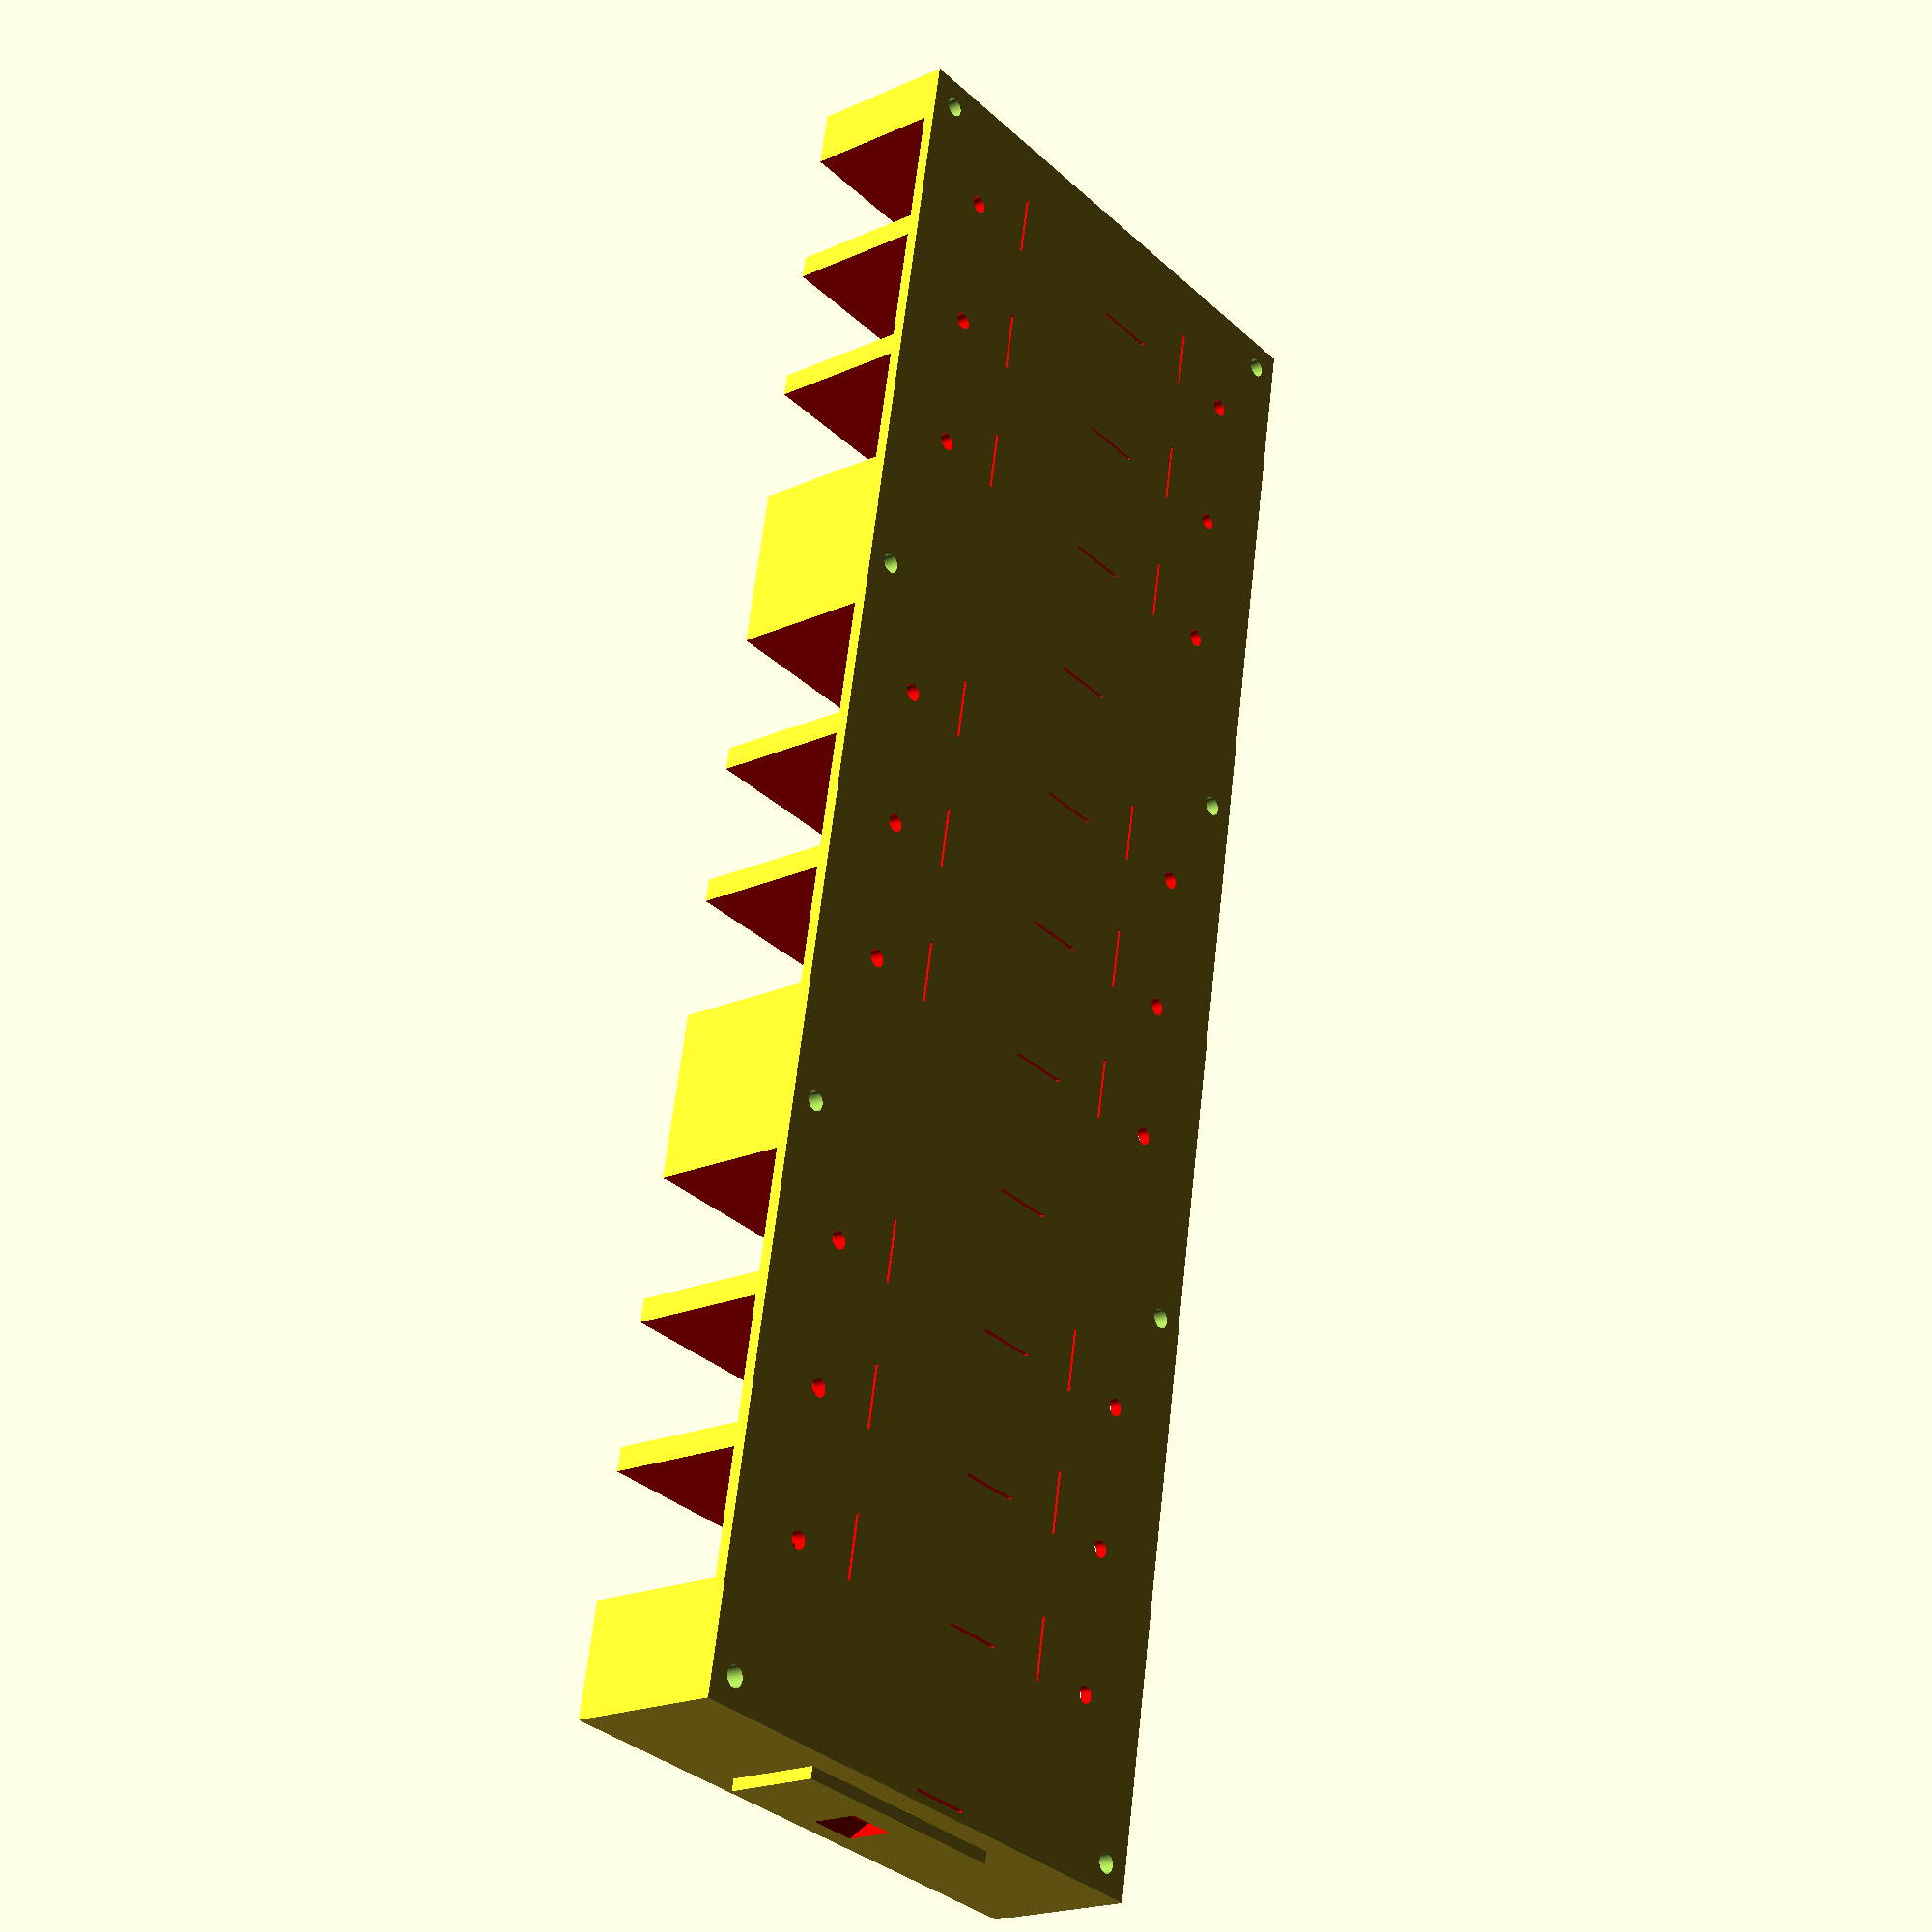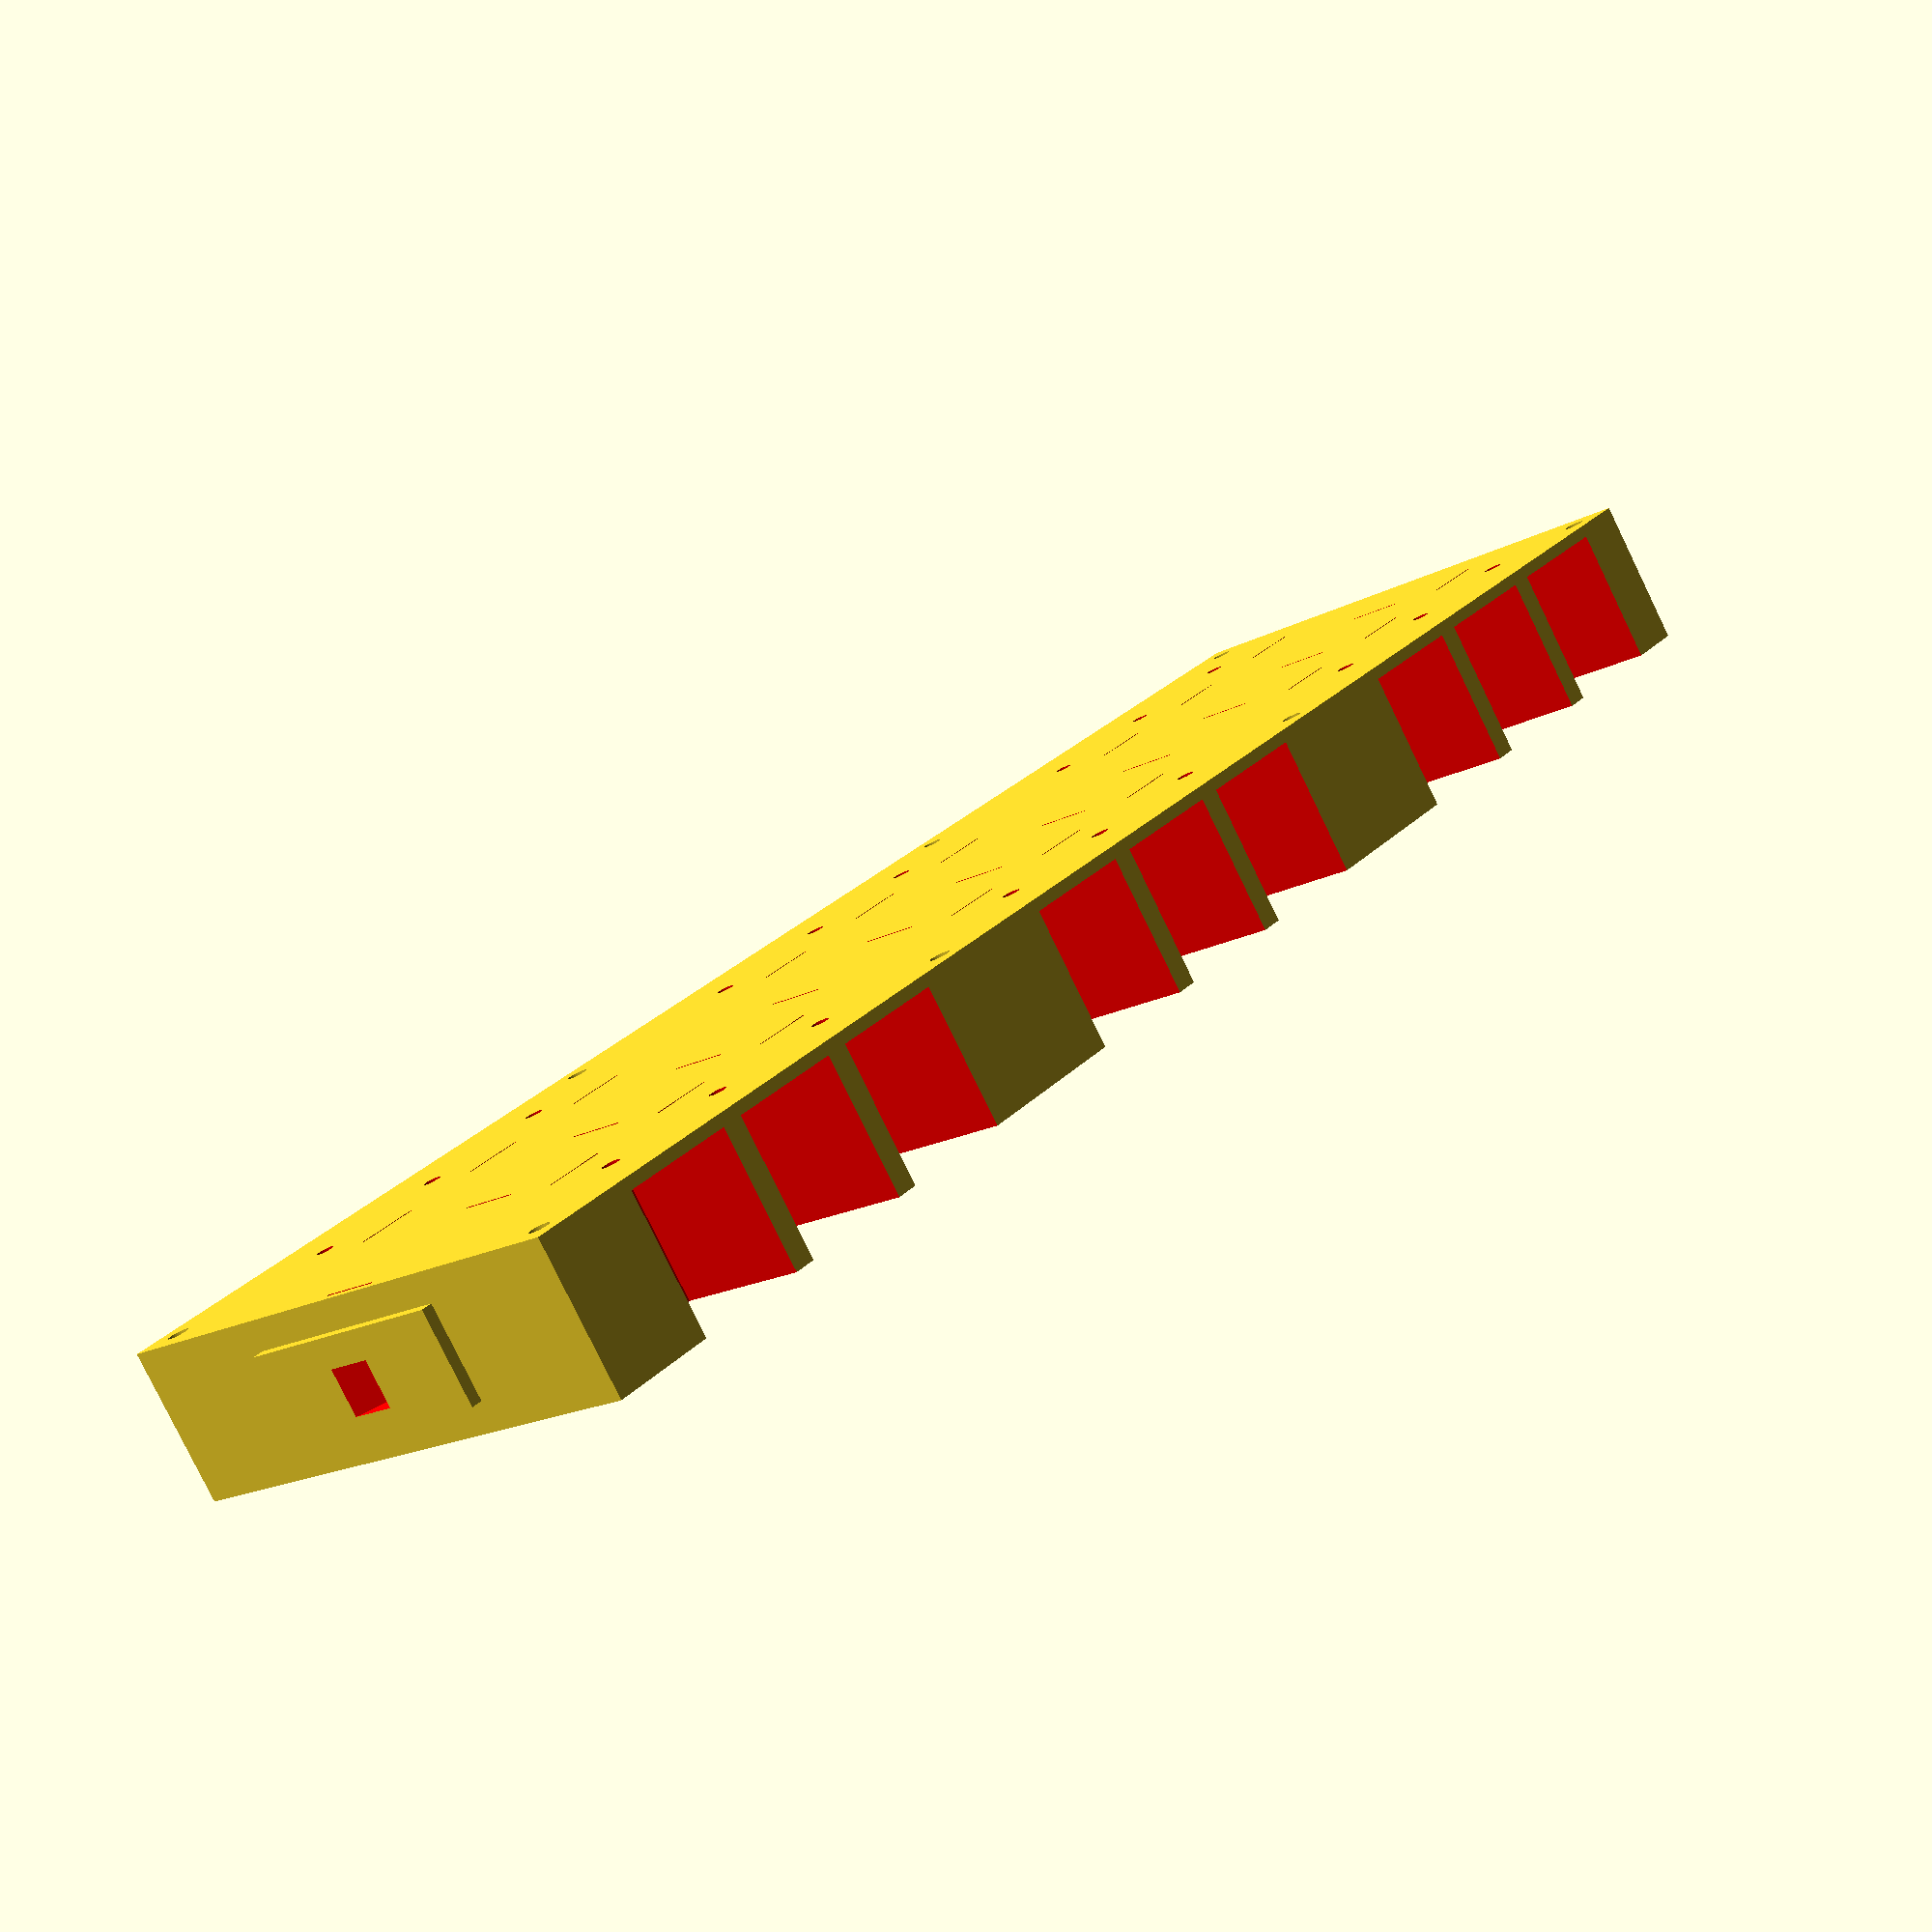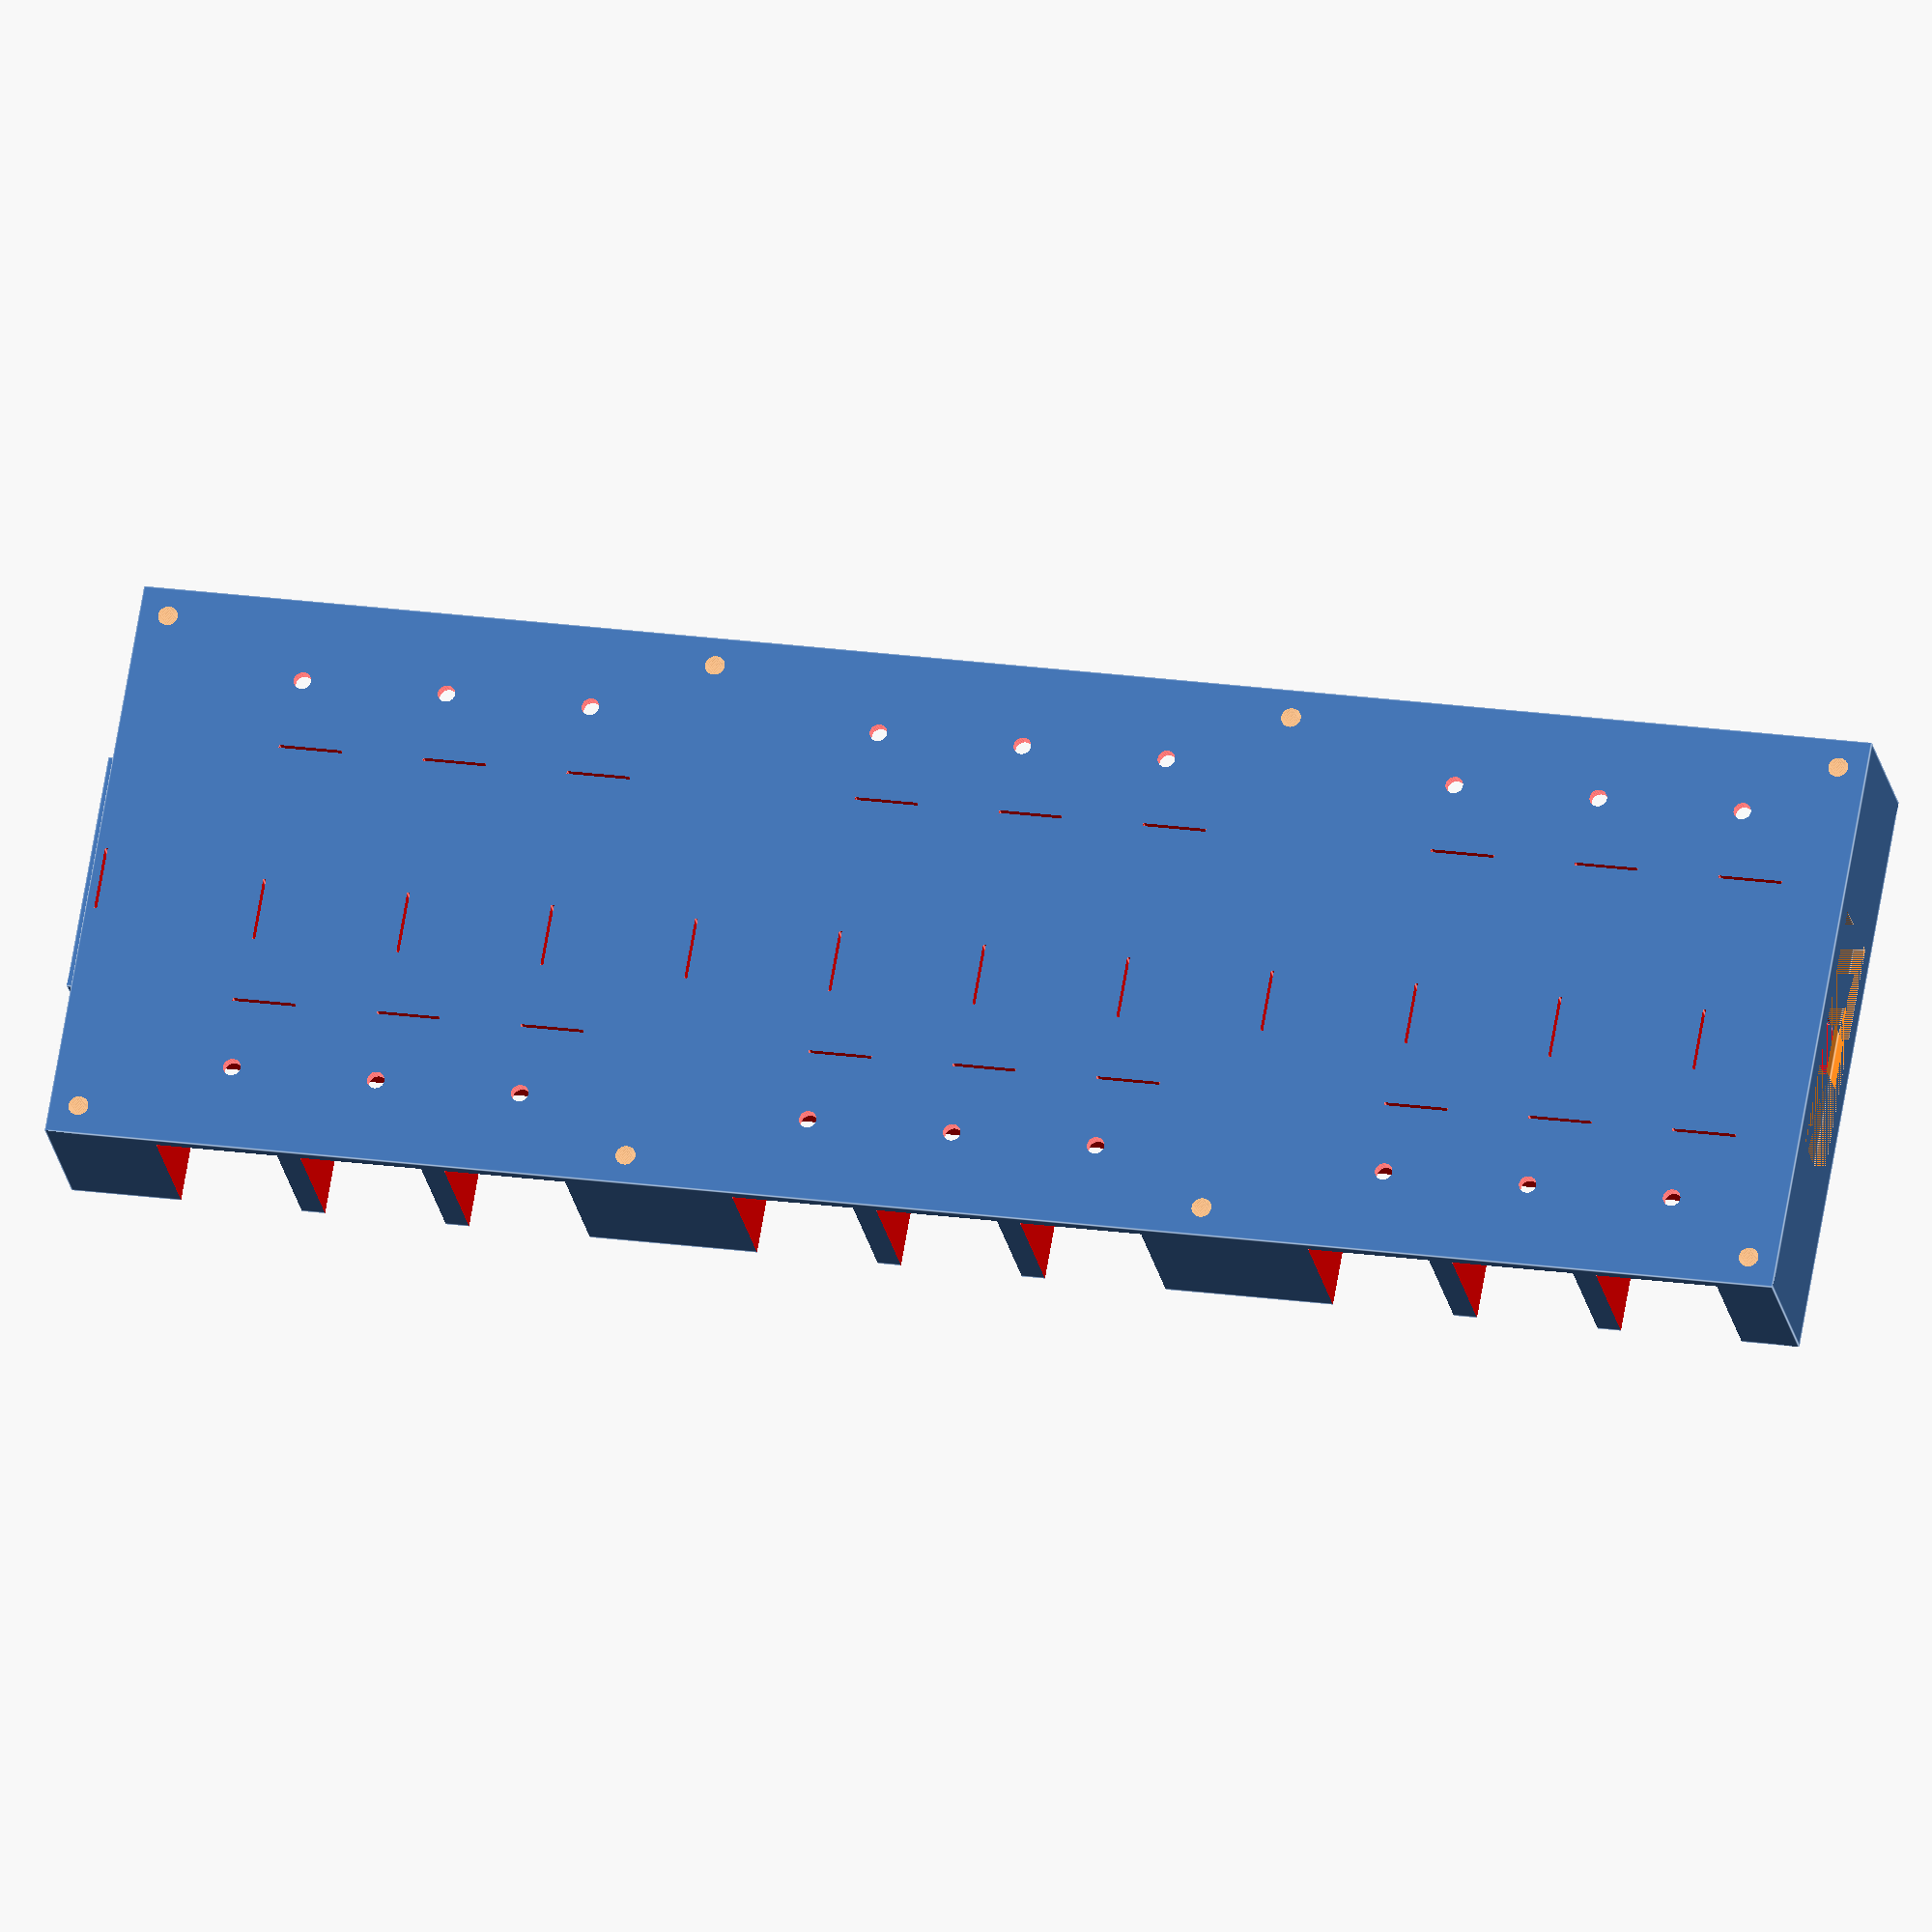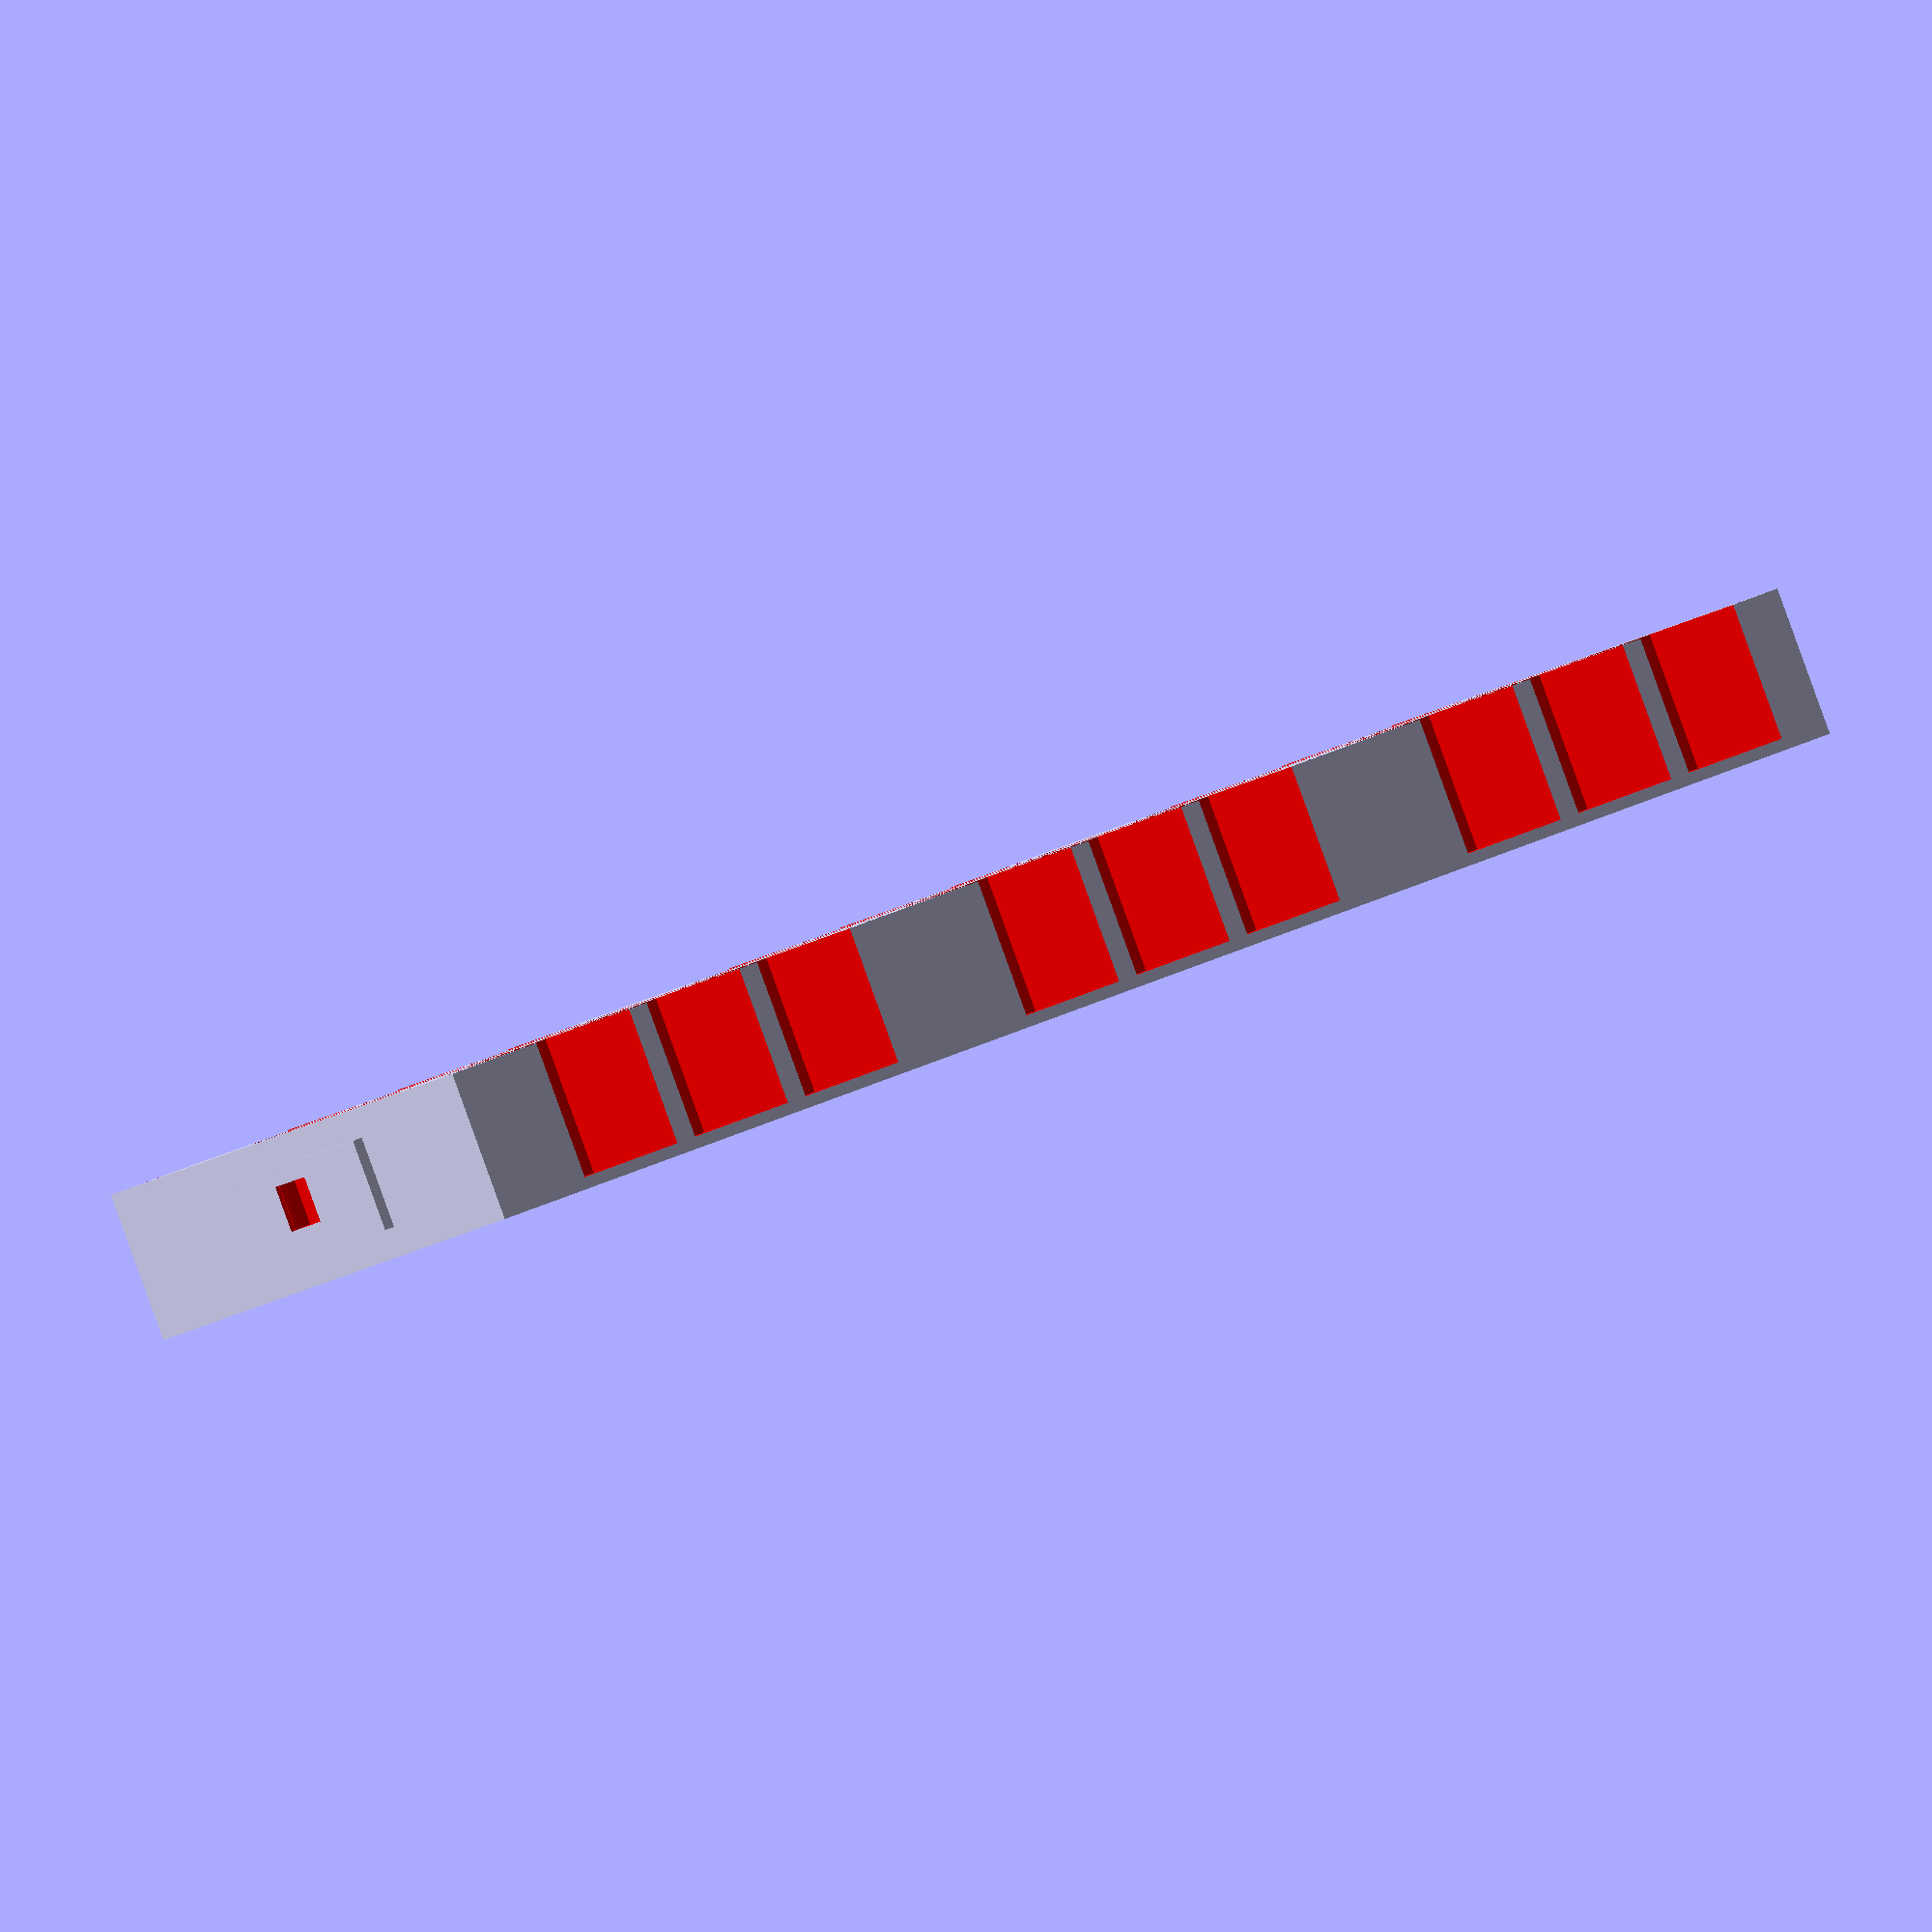
<openscad>
$fn=100;

hole_d=20.8;
hole_height=126;
micro_gap = 0.4;
steps_length=25;

//rotate([0,0,90])
AntTubeHome();

//translate([0,0,40])Steps();

//rotate([180,0,0])
//TubeLids();
//TubeLid1();
//TubeLid2();
//TubeLid3();
//TubeLid4();
//rotate([0,0,90])
//AntTubeLeftHome();

//rotate([0,90,0])
//TubeHead();

module TubeHead()
{
    difference() {
    union() {
    difference() {
    
        translate([100+10,120+15+0.2,2+0.2])cube([10,21-0.4,24-0.4]);
        translate([100,120+25.5,10+4])rotate([0,90,0])cylinder(d=20+0.4,h=20-4);
        translate([100+6,120+15,2+10])cube([10,21,24]);
        
    }
    
    
    translate([100+10,120+25.5,10+4])rotate([0,90,0])cylinder(d=16-0.2,h=8);
    }

    translate([100,120+20,2+8])cube([30,8,8]);
    
    translate([100+7.2,120+15,2+8])rotate([0,0,45])cube([10,8,8]);
    }
    
   
}

module AntTubeLeftHome()
{
    
    difference() {
        union() {
            translate([0,0,0])cube([100,300,26]);
           // translate([50-25/2-8,300,5]) cube([50-8,2,26-10]);
        }
        //translate([150-25/2-8-0.5,0,5-0.5]) cube([50-8+1,2,26-10+1]);
        translate([100,0,0])rotate([0,0,90])ScrewHoles();
        
        SideDoors();
        //Steps();
        //translate([300,0,0])mirror([180,0,0])StepDoors();
    }
    
}


module AntTubeHome()
{
    
    difference() {
        union() {
            translate([100,0,0])cube([100,300,26]);
            translate([150-25/2-8,300,5]) cube([50-8,2,26-10]);
        }
        translate([150-25/2-8-0.5,0,5-0.5]) cube([50-8+1,2,26-10+1]);
        translate([200,0,0])rotate([0,0,90])ScrewHoles();
        Steps();
        translate([300,0,0])mirror([180,0,0])StepDoors();
    }
    
}




module TubeLids()
{
    translate([-100,0,0]) TubeLid1();
    mirror()translate([-100,0,0])TubeLid1();
    
    translate([-100,2,0]) TubeLid2();
    mirror()translate([-100,2,0])TubeLid2();
    
    translate([-100,0,0]) TubeLid3();
    mirror()translate([-100,0,0])TubeLid3();
    
    translate([-100,2,0]) TubeLid4();
    mirror()translate([-100,2,0])TubeLid4();
    
    
}

//rotate([0,0,90])Steps();

module AntHome()
{
    
    difference() {
        union() {
            cube([300,100,26]);
            translate([150-25/2-8,100,5]) cube([50-8,2,26-10]);
        }
        translate([150-25/2-8-0.5,0,5-0.5]) cube([50-8+1,2,26-10+1]);
        ScrewHoles();
        Steps();
        
     //   TubeRooms();
  //      Rooms();
        
        //translate([139,100-3,-1])rotate([0,0,-45])cube([10.2,0.8,30]);
     //   translate([153,11,-1])rotate([0,0,-45])cube([10.2,0.8,30]);
        translate([137.5,100-2,-1])rotate([0,0,0])cube([21,0.5,30]);
        translate([143,4,-1])rotate([0,0,0])cube([21,0.5,30]);
        
        translate([142,50,-1])rotate([0,0,-45])cube([11,0.5,30]);
        
        translate([149,70,-1])rotate([0,0,45])cube([11,0.5,30]);
        translate([149,20,-1])rotate([0,0,45])cube([11,0.5,30]);
    }
}

module TubeLid1()
{
    
    translate([111,5+3.4/2,26-hole_d/2])  {
        difference(){
     
        union() {
            translate([0,(hole_d)/2,0])rotate([0,90,0])cylinder(d=hole_d-micro_gap,h=10);
            translate([-8,hole_d/2,0])rotate([0,90,0])cylinder(d=16-micro_gap,h=10);
            translate([0,micro_gap/2,0]) cube([10,hole_d-micro_gap,hole_d/2-micro_gap/2]);
            
        }
        
        
        translate([-10,hole_d/2-4,-4]) cube([28,8,8]);
        
        translate([4,1.3,-4]) cube([16,13.1,16]);
        //translate([3.9,1.3,2.8]) rotate([-45,0,0])cube([7,9,7]);
        
        translate([2,5,-20]) cube([0.5,11,50]);
        
        translate([-1,5,-20]) cube([5,11,12]);
        
        rotate([0,0,45])translate([-6,7,-4]) cube([8,8,8]);
    
        }
        
        translate([4,1.3,-3.95])linear_extrude(height=14.15) polygon( points=[[0,0],[5.2,0],[0,5.1]] );
        
        //translate([4,1.3,-4]) cube([2,13.1,16]);
    }

    
    
}

module TubeLid2()
{
    
    translate([111,50-3.4/2-hole_d,26-hole_d/2]) {
        difference(){
     
        union() {
            translate([0,hole_d/2,0])rotate([0,90,0])cylinder(d=hole_d,h=10);
            translate([-8,hole_d/2,0])rotate([0,90,0])cylinder(d=16,h=10);
            translate([0,0,0]) cube([10,hole_d,hole_d/2]);
            
            
        }
        
        translate([-10,hole_d/2-4,-4]) cube([28,8,8]);
        
        translate([4,5.5,-4]) cube([7,8,16]);
        //translate([3.9,1.3,2.8]) rotate([0,0,0])cube([7,9,7]);
        
        translate([2,5,-20]) cube([0.5,11,50]);
        
        translate([-1,5,-20]) cube([5,11,12]);
        
        rotate([0,0,45])translate([-6,7,-4]) cube([8,8,8]);
    
        }
        translate([4,1.3,-3.95])linear_extrude(height=14.35) polygon( points=[[0,0],[5.2,0],[0,5.1]] );
    }

    
    
}

module TubeLid3()
{
    
    translate([111,50+3.4/2,26-hole_d/2]) difference(){
     
        union() {
            translate([0,hole_d/2,0])rotate([0,90,0])cylinder(d=hole_d,h=10);
            translate([-8,hole_d/2,0])rotate([0,90,0])cylinder(d=16,h=10);
            translate([0,0,0]) cube([10,hole_d,hole_d/2]);
            
            
        }
        
        translate([-10,hole_d/2-4,-4]) cube([28,8,8]);
        
        translate([4,6.3,2.8]) cube([7,8,8]);
        //translate([3.9,1.3,2.8]) rotate([0,0,0])cube([7,9,7]);
        
        translate([2,5,-20]) cube([0.5,11,50]);
        
        translate([-1,5,-20]) cube([5,11,12]);
        
        rotate([0,0,45])translate([-6,7,-4]) cube([8,8,8]);
    
    }

    
    
}

module TubeLid4()
{
    
    translate([111,100-5-3.4/2-hole_d,26-hole_d/2]) {
        difference(){
     
        union() {
            translate([0,hole_d/2,0])rotate([0,90,0])cylinder(d=hole_d,h=10);
            translate([-8,hole_d/2,0])rotate([0,90,0])cylinder(d=16,h=10);
            translate([0,0,0]) cube([10,hole_d,hole_d/2]);
            
            
        }
        
        translate([-10,hole_d/2-4,-4]) cube([28,8,8]);
        
        translate([4,10.5-4.1,2.8]) cube([7,8+4.1,8]);
        //translate([3.9,7,3.8]) rotate([-45,0,0])cube([7,7,7]);
        
        translate([2,5,-20]) cube([0.5,11,50]);
        
        translate([-1,5,-20]) cube([5,11,12]);
        
        rotate([0,0,45])translate([-6,7,-4]) cube([8,8,8]);
    
        }
        translate([4.80,5.3,-4])linear_extrude(height=14.35) polygon( points=[[0,0],[5.2,0],[5.2,5.2]] );
    }

    
    
}

module TubeRooms()
{
   
    
    //左侧
    translate([-1,5+3.4/2+hole_d/2,26-hole_d/2])rotate([0,90,0])cylinder(d=hole_d,h=hole_height);
    
    translate([-1,50-3.4/2-hole_d/2,26-hole_d/2])rotate([0,90,0])cylinder(d=hole_d,h=hole_height);
    
    translate([-1,50+3.4/2+hole_d/2,26-hole_d/2])rotate([0,90,0])cylinder(d=hole_d,h=hole_height);
    
    translate([-1,100-5-3.4/2-hole_d/2,26-hole_d/2])rotate([0,90,0])cylinder(d=hole_d,h=hole_height);
    
    
    translate([-1,5+3.4/2,26-hole_d/2]) cube([hole_height,hole_d,11]);
    
    translate([-1,50-3.4/2-hole_d,26-hole_d/2]) cube([hole_height,hole_d,11]);
    
    translate([-1,50+3.4/2,26-hole_d/2]) cube([hole_height,hole_d,11]);
    
    translate([-1,100-5-3.4/2-hole_d,26-hole_d/2]) cube([hole_height,hole_d,11]);
    
    //左侧固定螺丝
    translate([5,5+3.4/2+hole_d/2,-1]) cylinder(d=3.4,h=30);
    translate([5,50-3.4/2-hole_d/2,-1]) cylinder(d=3.4,h=30);
    translate([5,50+3.4/2+hole_d/2,-1]) cylinder(d=3.4,h=30);
    translate([5,100-5-3.4/2-hole_d/2,-1]) cylinder(d=3.4,h=30);
    //右侧固定螺丝
    translate([300-5,5+3.4/2+hole_d/2,-1]) cylinder(d=3.4,h=30);
    translate([300-5,50-3.4/2-hole_d/2,-1]) cylinder(d=3.4,h=30);
    translate([300-5,50+3.4/2+hole_d/2,-1]) cylinder(d=3.4,h=30);
    translate([300-5,100-5-3.4/2-hole_d/2,-1]) cylinder(d=3.4,h=30);
    
    
    //左侧后开口
    translate([91,-7.5,0]) {
        translate([5,5+3.4/2+hole_d/2,-1]) cube([24,15,30]);
        translate([5,50-3.4/2-hole_d/2,-1]) cube([24,15,30]);
        translate([5,50+3.4/2+hole_d/2,-1]) cube([24,15,30]);
        translate([5,100-5-3.4/2-hole_d/2,-1]) cube([24,15,30]);
    }
    //右侧后开口
    translate([174+5,-7.5,0]) {
        translate([5-4,5+3.4/2+hole_d/2,-1]) cube([24,15,30]);
        translate([5-4,50-3.4/2-hole_d/2,-1]) cube([24,15,30]);
        translate([5-4,50+3.4/2+hole_d/2,-1]) cube([24,15,30]);
        translate([5-4,100-5-3.4/2-hole_d/2,-1]) cube([24,15,30]);
    }
    
   
    
    
    // 右侧
    translate([301-hole_height,5+3.4/2+hole_d/2,26-hole_d/2])rotate([0,90,0])cylinder(d=hole_d,h=hole_height);
    
    translate([301-hole_height,50-3.4/2-hole_d/2,26-hole_d/2])rotate([0,90,0])cylinder(d=hole_d,h=hole_height);
    
    translate([301-hole_height,50+3.4/2+hole_d/2,26-hole_d/2])rotate([0,90,0])cylinder(d=hole_d,h=hole_height);
    
    translate([301-hole_height,100-5-3.4/2-hole_d/2,26-hole_d/2])rotate([0,90,0])cylinder(d=hole_d,h=hole_height);
    
    
    
    translate([301-hole_height,5+3.4/2,26-hole_d/2]) cube([hole_height,hole_d,11]);
    
    translate([301-hole_height,50-3.4/2-hole_d,26-hole_d/2]) cube([hole_height,hole_d,11]);
    
    translate([301-hole_height,50+3.4/2,26-hole_d/2]) cube([hole_height,hole_d,11]);
    
    translate([301-hole_height,100-5-3.4/2-hole_d,26-hole_d/2]) cube([hole_height,hole_d,11]);
    
    
}
//translate([170,12,18]) Tunnel(100,7);

module Room1()
{
    translate([10,12,18]) Tunnel(100,7);
    translate([5,15,4]) Room(20,13);
    translate([42,15,4]) Room(30,13);
    translate([90,14,4]) Room(20,13);
   
    translate([170,12,18]) Tunnel(100,7);
    translate([178,14,4]) Room(20,12);
    translate([212,15,4]) Room(30-2,13);
    translate([255,15,4]) Room(25,13);
}

module Room2()
{
    translate([10,12,18]) Tunnel(100,7);
    translate([5,15,4]) Room(20,15);
    translate([45,15,4]) Room(25,15);
    translate([90,14,4]) Room(20-2,15);
   
    translate([170,12,18]) Tunnel(100,7);
    translate([178,14,4]) Room(20-8,15);
    translate([208,15,4]) Room(30-2,15);
    translate([255,15,4]) Room(25,15);
}

module Room3()
{
    translate([10,12,18]) Tunnel(100,7);
    translate([8,15,4]) Room(20-2,13);
    translate([42,15,4]) Room(30,13);
    translate([90,12,4]) Room(20,12);
   
    translate([170,12,18]) Tunnel(100,7);
    translate([178,12,4]) Room(20,12);
    translate([212,15,4]) Room(30-2,13);
    translate([255,15,4]) Room(23,13);
}

module Room4()
{
    translate([10,12,18]) Tunnel(100,7);
    translate([5,15,4]) Room(20,15);
    translate([45,15,4]) Room(25,15);
    translate([90,14,4]) Room(20-2,15);
   
    translate([170,12,18]) Tunnel(100,7);
    translate([178,14,4]) Room(20-8,15);
    translate([208,15,4]) Room(30-2,15);
    translate([255,15,4]) Room(25,15);
}
module Rooms()
{
    Room1();
    
    translate([0,25,0]) Room4();
    translate([0,50,0]) Room2();
    translate([0,75,0]) Room3();
}


module Tunnel(x,y)
{
    translate([y/2,0,y/2])rotate([0,90,0]) {
        sphere(d=y);
        cylinder(d=y,h=x);
        translate([0,0,x])sphere(d=y);
    }
}

module Room(x, y, z=3)
{
    scale([1,1,z])Tunnel(x,y);
}

//translate([0,0,40])Steps();

module SideDoors()
{
    translate([0,10,0]) color("RED") {
     
        
        for (i = [0:12]) {
   
            if ((i+1) % 4 != 0) {
            translate([-1,i*steps_length,2]) cube([110,21,28]);
        //    translate([150-steps_length/2-8,i*steps_length,2+8]) rotate([0,0,45]) cube([6,18,8]);
             translate([5,i*steps_length+10,-1]) cylinder(d=3,h=30);
             translate([50,i*steps_length+10,-1]) cylinder(d=3,h=30);
             translate([100-5,i*steps_length+10,-1]) cylinder(d=3,h=30);
             //translate([162-steps_length/2-8-15,i*steps_length+1,-1]) cube([0.5,11,30]);  
            }
        }

    }
    
}

module StepDoors()
{
    translate([0,10,0]) color("RED") {
     
        
        for (i = [0:12]) {
   
            if ((i+1) % 4 != 0) {
            translate([150-steps_length/2-8-30-5,i*steps_length,2]) cube([30,21,28]);
            translate([150-steps_length/2-8,i*steps_length,2+8]) rotate([0,0,45]) cube([6,18,8]);
             translate([150-steps_length/2-8-15,i*steps_length+10,-1]) cylinder(d=3,h=30);
             translate([162-steps_length/2-8-15,i*steps_length+1,-1]) cube([0.5,11,30]);  
            }
        }

    }
    
}


module Steps()
{
    translate([0,10,0]) color("RED") {
     
        
        for (i = [0:12]) {
            translate([150-steps_length/2-8,i*steps_length,2+8]) cube([8,8,25-8]);
            translate([150+steps_length/2,i*steps_length,2+8]) cube([8,8,25-8]);
            translate([150+steps_length/2,(i-1)*steps_length,2+8]) rotate([0,0,45])cube([6,(steps_length+4)*sqrt(2),8]);
            translate([150-steps_length/2-8,i*steps_length,2+8+8]) cube([8+8+steps_length,8,9]);
            
            if (i == 12) {
                translate([168.5-steps_length/2-8,i*steps_length-12,-1]) cube([11,0.5,30]);
            } else {
                translate([171.5-steps_length/2-8,i*steps_length-15,-1]) cube([11,0.5,30]);
            }
            
          //  translate([150-steps_length/2-8,i*steps_length,2+8]) rotate([0,0,-45])cube([6,(steps_length+4)*sqrt(2),8]);    
            
            //translate([115,i*25,18]) cube([15,8,9]);
            //translate([170,i*25,18]) cube([15,8,9]);
            
            //translate([127,i*25-1,-1]) cube([0.5,11,30]);
            //translate([172,i*25-1,-1]) cube([0.5,11,30]);
            

        }

    }
    
    StepDoors();
    
    
}



module ScrewHoles()
{
    
    translate([5,5,-1])cylinder(d=3.4,h=30);
    translate([300-5,5,-1])cylinder(d=3.4,h=30);
    translate([100,5,-1])cylinder(d=3.4,h=30);
    translate([200,5,-1])cylinder(d=3.4,h=30);
    
    translate([5,100-5,-1])cylinder(d=3.4,h=30);
    translate([300-5,100-5,-1])cylinder(d=3.4,h=30); 
    
   // translate([5,50,-1])cylinder(d=3.4,h=30);
  //  translate([300-5,50,-1])cylinder(d=3.4,h=30);
    
    
    translate([100,100-5,-1])cylinder(d=3.4,h=30);
    translate([200,100-5,-1])cylinder(d=3.4,h=30);
    
   // translate([100,50,-1])cylinder(d=3.4,h=30);
   // translate([200,50,-1])cylinder(d=3.4,h=30);
    
    
}
</openscad>
<views>
elev=200.2 azim=350.0 roll=50.6 proj=p view=solid
elev=80.7 azim=139.0 roll=205.9 proj=p view=solid
elev=203.3 azim=260.2 roll=349.9 proj=o view=edges
elev=89.7 azim=232.3 roll=19.9 proj=o view=solid
</views>
